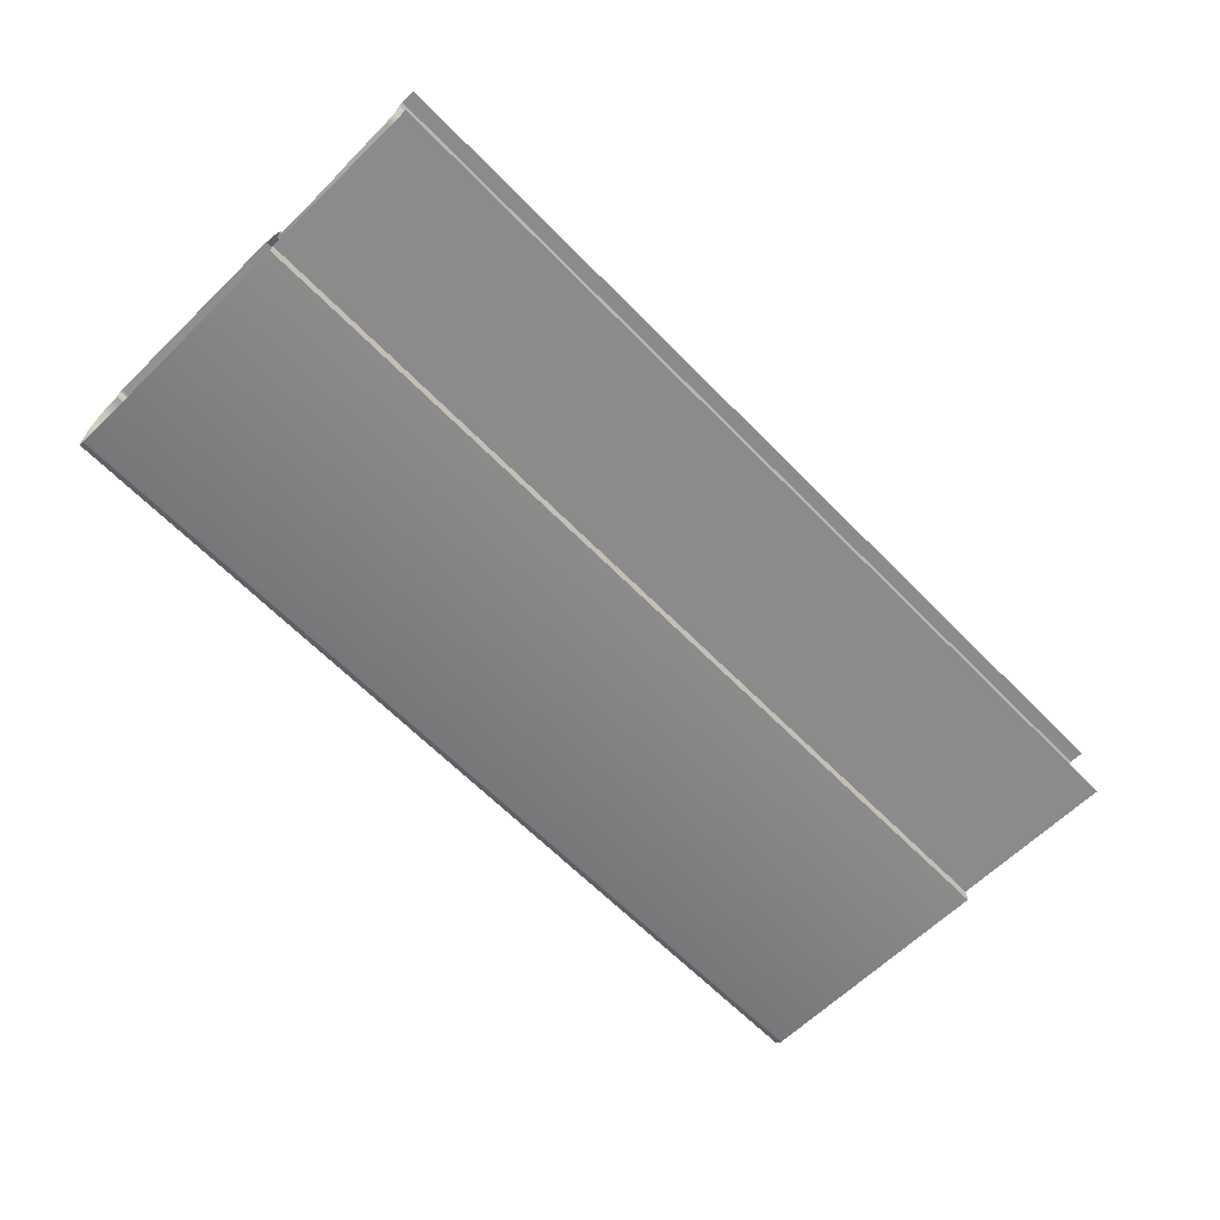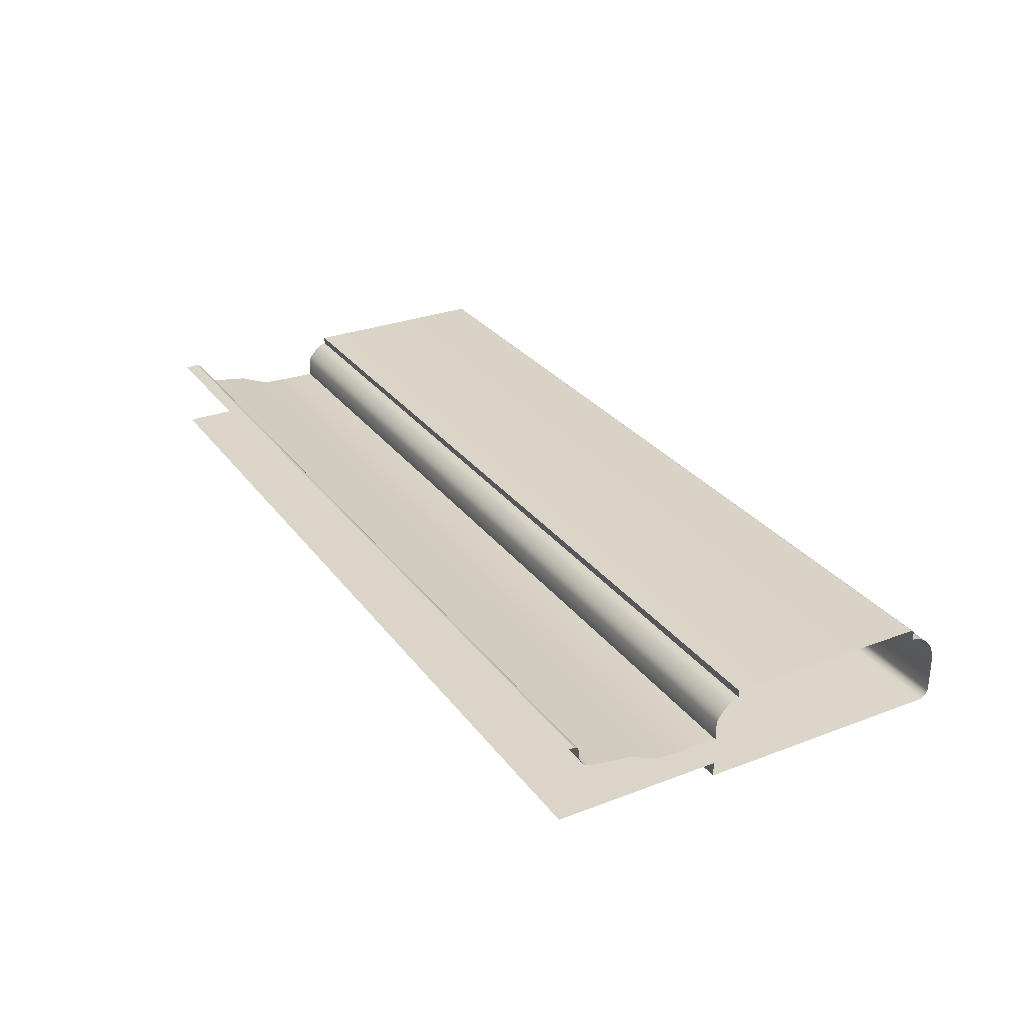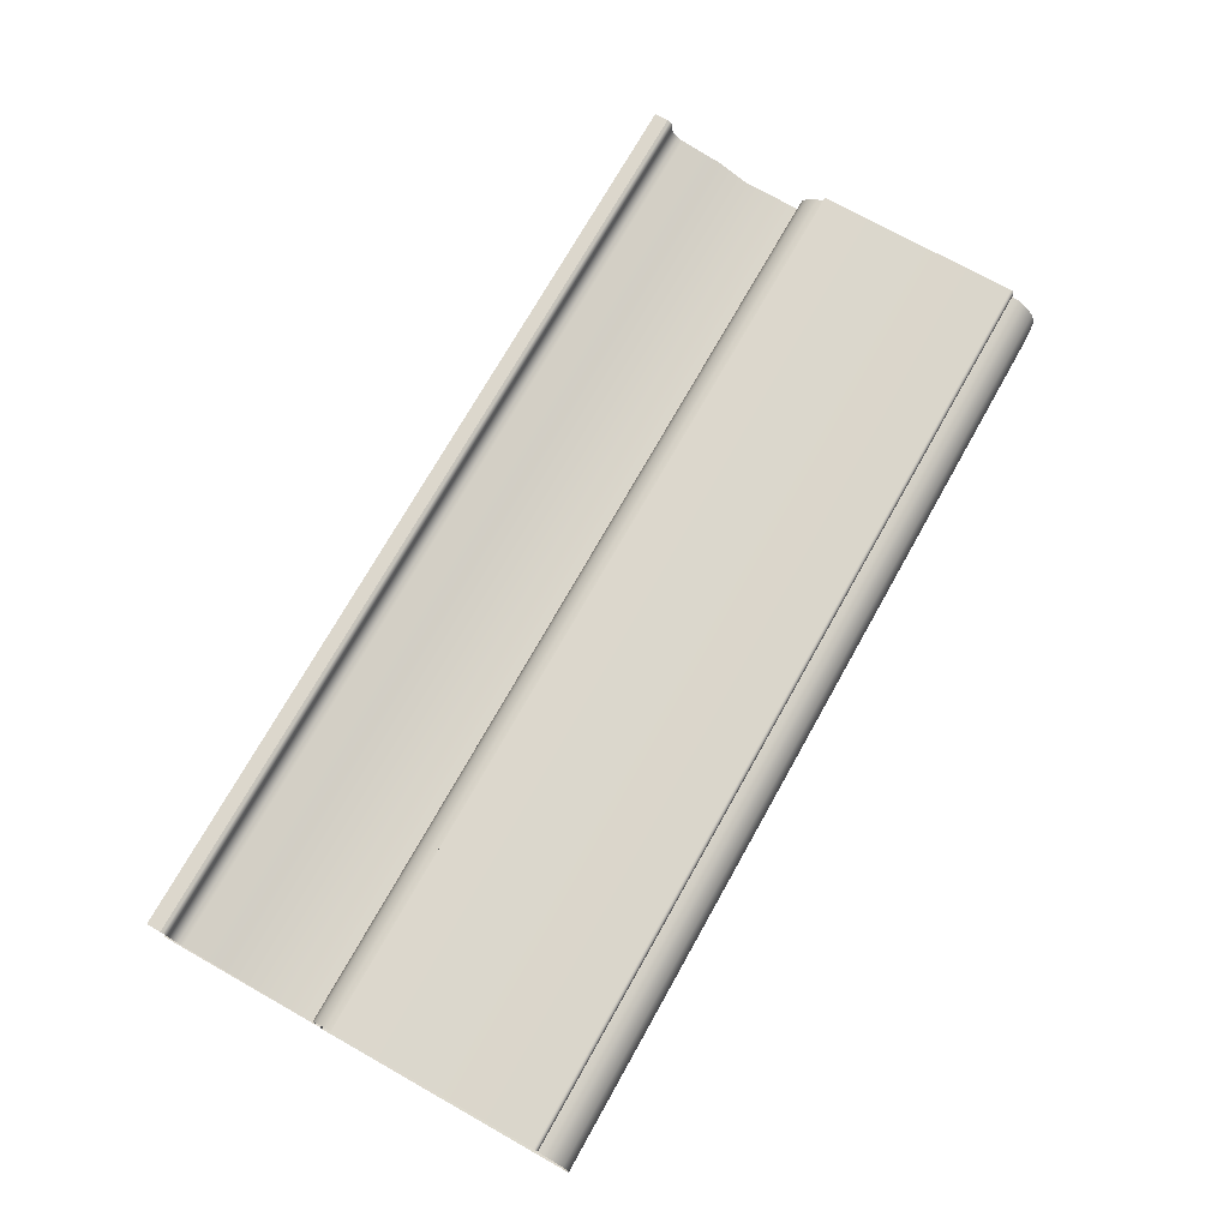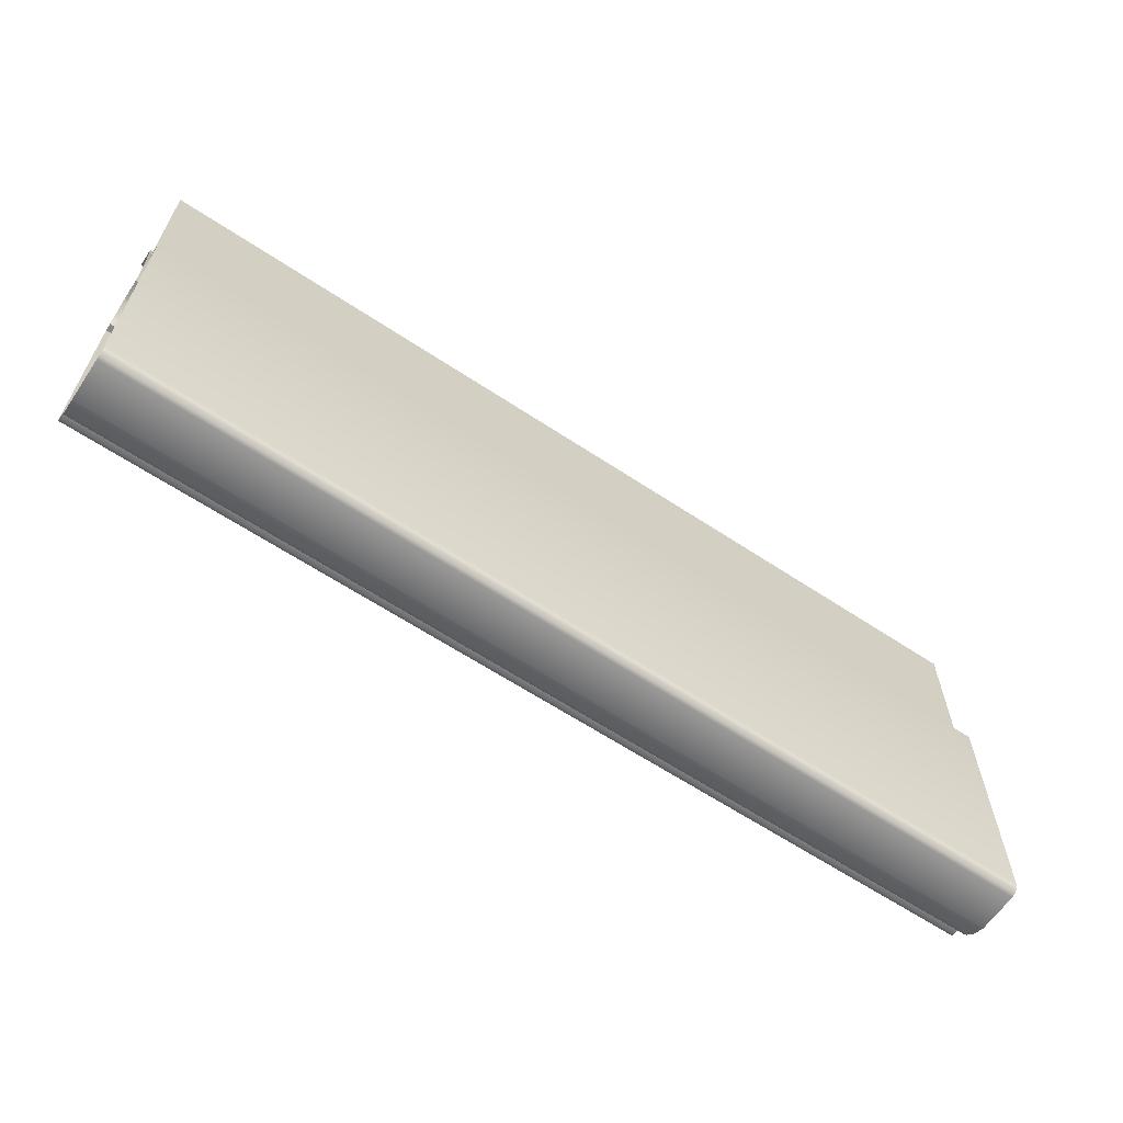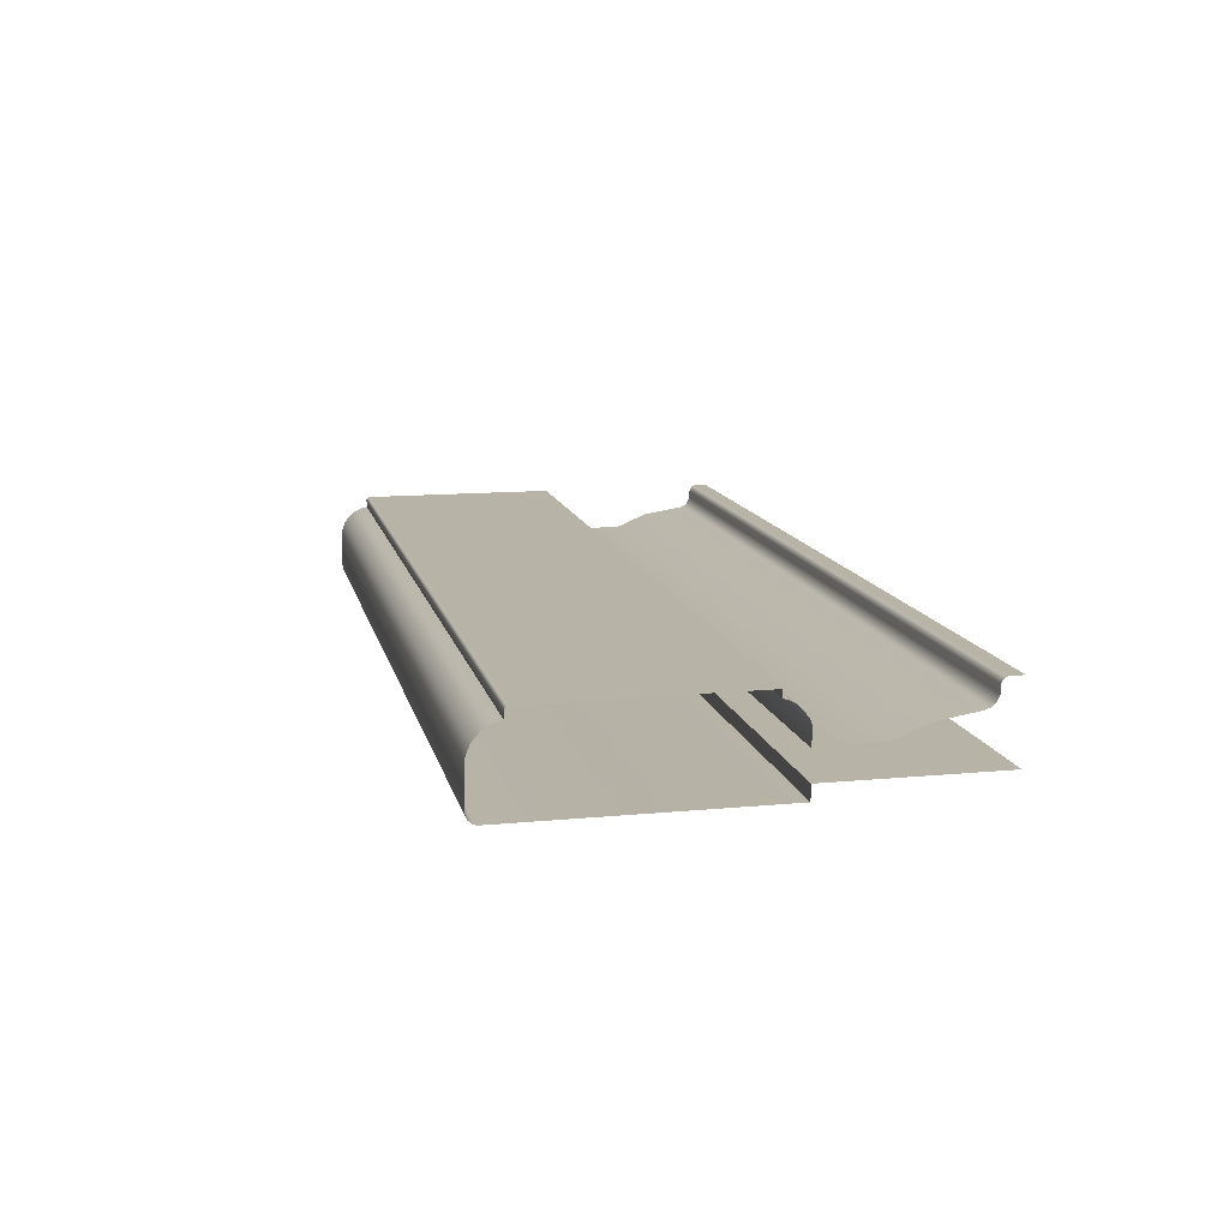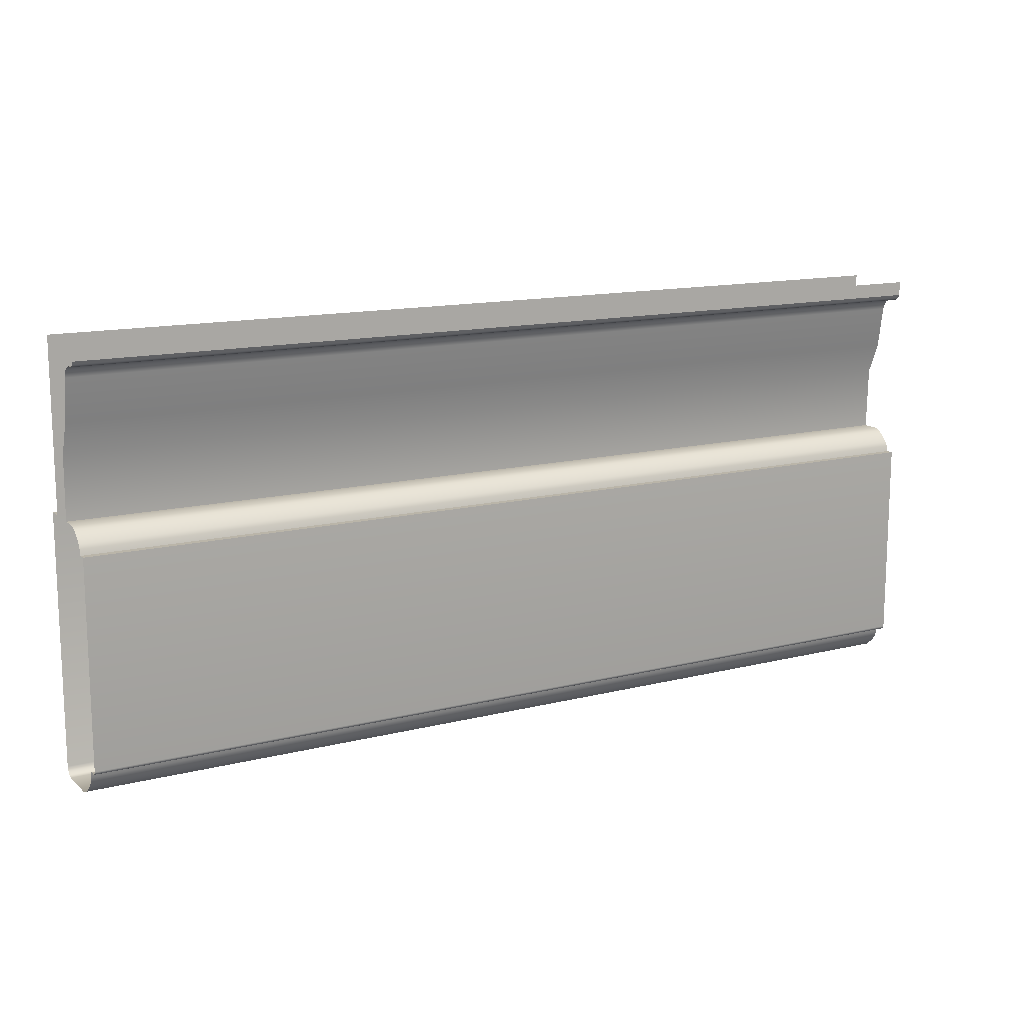
<metadata>
{"format":"obj","ext":"obj","renderer":"f3d","projection":"perspective","resolution":1024,"background":"white","views":[{"elev":-64.0,"azim":134.3,"up":"+Z"},{"elev":29.1,"azim":-119.4,"up":"+Z"},{"elev":72.8,"azim":-60.7,"up":"+Z"},{"elev":-62.8,"azim":146.1,"up":"+Y"},{"elev":12.6,"azim":77.4,"up":"+Z"},{"elev":13.7,"azim":-29.4,"up":"+Y"}]}
</metadata>
<code>
o LB_11_BC1/LB_11_BC/mesh17/mesh17-geometry#mesh17-geometry
v -0.1964 -0.2263 0.3345
v -0.609 -0.2286 0.3351
v -0.1964 -0.2286 0.3351
v -0.609 -0.2263 0.3345
v -0.1964 -0.2286 0.3384
v -0.1964 -0.2242 0.3334
v -0.609 -0.2286 0.3384
v -0.609 -0.2242 0.3334
v -0.609 -0.319 0.3384
v -0.1964 -0.2209 0.3302
v -0.1964 -0.319 0.3384
v -0.609 -0.2209 0.3302
v -0.1964 -0.3196 0.3383
v -0.609 -0.2194 0.3282
v -0.609 -0.3196 0.3383
v -0.1964 -0.2194 0.3282
v -0.609 -0.3199 0.3382
v -0.609 -0.2183 0.326
v -0.1964 -0.3199 0.3382
v -0.1964 -0.2183 0.326
v -0.1964 -0.3203 0.3378
v -0.609 -0.2183 0.3176
v -0.609 -0.3203 0.3378
v -0.1964 -0.2183 0.3176
v -0.1964 -0.3205 0.3375
v -0.1964 -0.1904 0.3184
v -0.609 -0.3205 0.3375
v -0.609 -0.1904 0.3184
v -0.1964 -0.3207 0.337
v -0.1964 -0.1766 0.3241
v -0.609 -0.3207 0.337
v -0.609 -0.1766 0.3241
v -0.1964 -0.3207 0.3334
v -0.1964 -0.1581 0.3271
v -0.609 -0.3207 0.3334
v -0.609 -0.1581 0.3271
v -0.609 -0.3234 0.3329
v -0.1964 -0.1559 0.3278
v -0.1964 -0.3234 0.3329
v -0.609 -0.1559 0.3278
v -0.609 -0.3259 0.3319
v -0.1964 -0.155 0.3285
v -0.1964 -0.3259 0.3319
v -0.609 -0.155 0.3285
v -0.1964 -0.3281 0.3304
v -0.609 -0.1542 0.3292
v -0.609 -0.3281 0.3304
v -0.1964 -0.1542 0.3292
v -0.1964 -0.3317 0.3264
v -0.609 -0.1535 0.3302
v -0.609 -0.3317 0.3264
v -0.1964 -0.1535 0.3302
v -0.1964 -0.3337 0.3213
v -0.609 -0.1526 0.3323
v -0.609 -0.3337 0.3213
v -0.1964 -0.1526 0.3323
v -0.1964 -0.3337 0.303
v -0.609 -0.1526 0.3358
v -0.609 -0.3337 0.303
v -0.1964 -0.1526 0.3358
v -0.1964 -0.3335 0.302
v -0.609 -0.1517 0.3375
v -0.609 -0.3335 0.302
v -0.1964 -0.1517 0.3375
v -0.1964 -0.3331 0.3012
v -0.1964 -0.1512 0.3379
v -0.609 -0.3331 0.3012
v -0.609 -0.1512 0.3379
v -0.609 -0.3317 0.2999
v -0.1964 -0.15 0.3384
v -0.1964 -0.3317 0.2999
v -0.609 -0.15 0.3384
v -0.609 -0.3308 0.2994
v -0.1964 -0.1438 0.3384
v -0.1964 -0.3308 0.2994
v -0.609 -0.1438 0.3384
v -0.1964 -0.3298 0.2991
v -0.609 -0.3298 0.2991
v -0.1964 -0.2183 0.2991
v -0.609 -0.2183 0.2991
v -0.1964 -0.2183 0.3055
v -0.609 -0.2183 0.3055
v -0.609 -0.1438 0.3055
v -0.1964 -0.1438 0.3055
f 1 2 3
f 2 1 4
f 2 5 3
f 6 4 1
f 5 2 7
f 4 6 8
f 9 5 7
f 10 8 6
f 5 9 11
f 8 10 12
f 9 13 11
f 10 14 12
f 13 9 15
f 14 10 16
f 17 13 15
f 16 18 14
f 13 17 19
f 18 16 20
f 17 21 19
f 20 22 18
f 21 17 23
f 22 20 24
f 23 25 21
f 26 22 24
f 25 23 27
f 22 26 28
f 27 29 25
f 30 28 26
f 29 27 31
f 28 30 32
f 31 33 29
f 34 32 30
f 33 31 35
f 32 34 36
f 37 33 35
f 38 36 34
f 33 37 39
f 36 38 40
f 41 39 37
f 42 40 38
f 39 41 43
f 40 42 44
f 41 45 43
f 42 46 44
f 45 41 47
f 46 42 48
f 47 49 45
f 48 50 46
f 49 47 51
f 50 48 52
f 51 53 49
f 52 54 50
f 53 51 55
f 54 52 56
f 55 57 53
f 56 58 54
f 57 55 59
f 58 56 60
f 59 61 57
f 60 62 58
f 61 59 63
f 62 60 64
f 63 65 61
f 66 62 64
f 65 63 67
f 62 66 68
f 69 65 67
f 70 68 66
f 65 69 71
f 68 70 72
f 73 71 69
f 74 72 70
f 71 73 75
f 72 74 76
f 73 77 75
f 77 73 78
f 78 79 77
f 79 78 80
f 80 81 79
f 81 80 82
f 83 81 82
f 81 83 84
f 3 2 1
f 4 1 2
f 3 5 2
f 1 4 6
f 7 2 5
f 8 6 4
f 7 5 9
f 6 8 10
f 11 9 5
f 12 10 8
f 11 13 9
f 12 14 10
f 15 9 13
f 16 10 14
f 15 13 17
f 14 18 16
f 19 17 13
f 20 16 18
f 19 21 17
f 18 22 20
f 23 17 21
f 24 20 22
f 21 25 23
f 24 22 26
f 27 23 25
f 28 26 22
f 25 29 27
f 26 28 30
f 31 27 29
f 32 30 28
f 29 33 31
f 30 32 34
f 35 31 33
f 36 34 32
f 35 33 37
f 34 36 38
f 39 37 33
f 40 38 36
f 37 39 41
f 38 40 42
f 43 41 39
f 44 42 40
f 43 45 41
f 44 46 42
f 47 41 45
f 48 42 46
f 45 49 47
f 46 50 48
f 51 47 49
f 52 48 50
f 49 53 51
f 50 54 52
f 55 51 53
f 56 52 54
f 53 57 55
f 54 58 56
f 59 55 57
f 60 56 58
f 57 61 59
f 58 62 60
f 63 59 61
f 64 60 62
f 61 65 63
f 64 62 66
f 67 63 65
f 68 66 62
f 67 65 69
f 66 68 70
f 71 69 65
f 72 70 68
f 69 71 73
f 70 72 74
f 75 73 71
f 76 74 72
f 75 77 73
f 78 73 77
f 77 79 78
f 80 78 79
f 79 81 80
f 82 80 81
f 82 81 83
f 84 83 81

</code>
